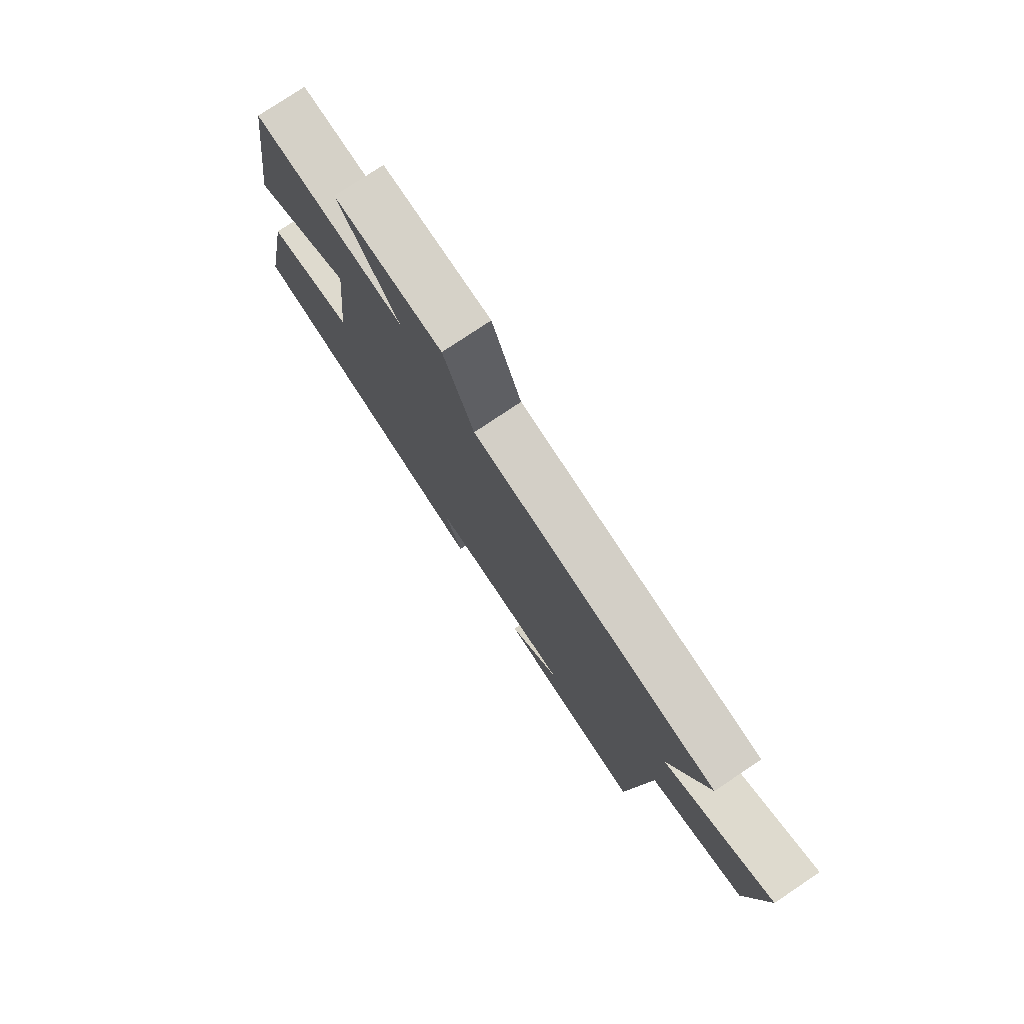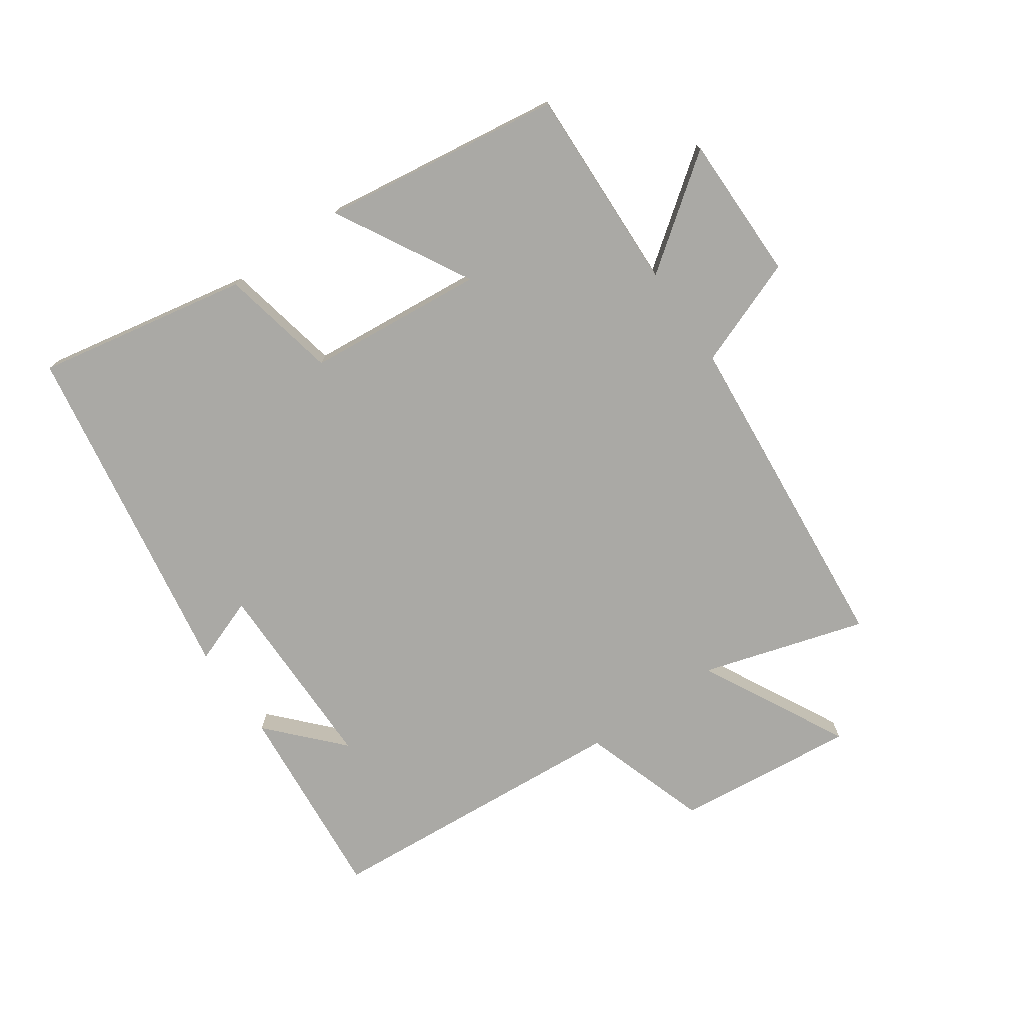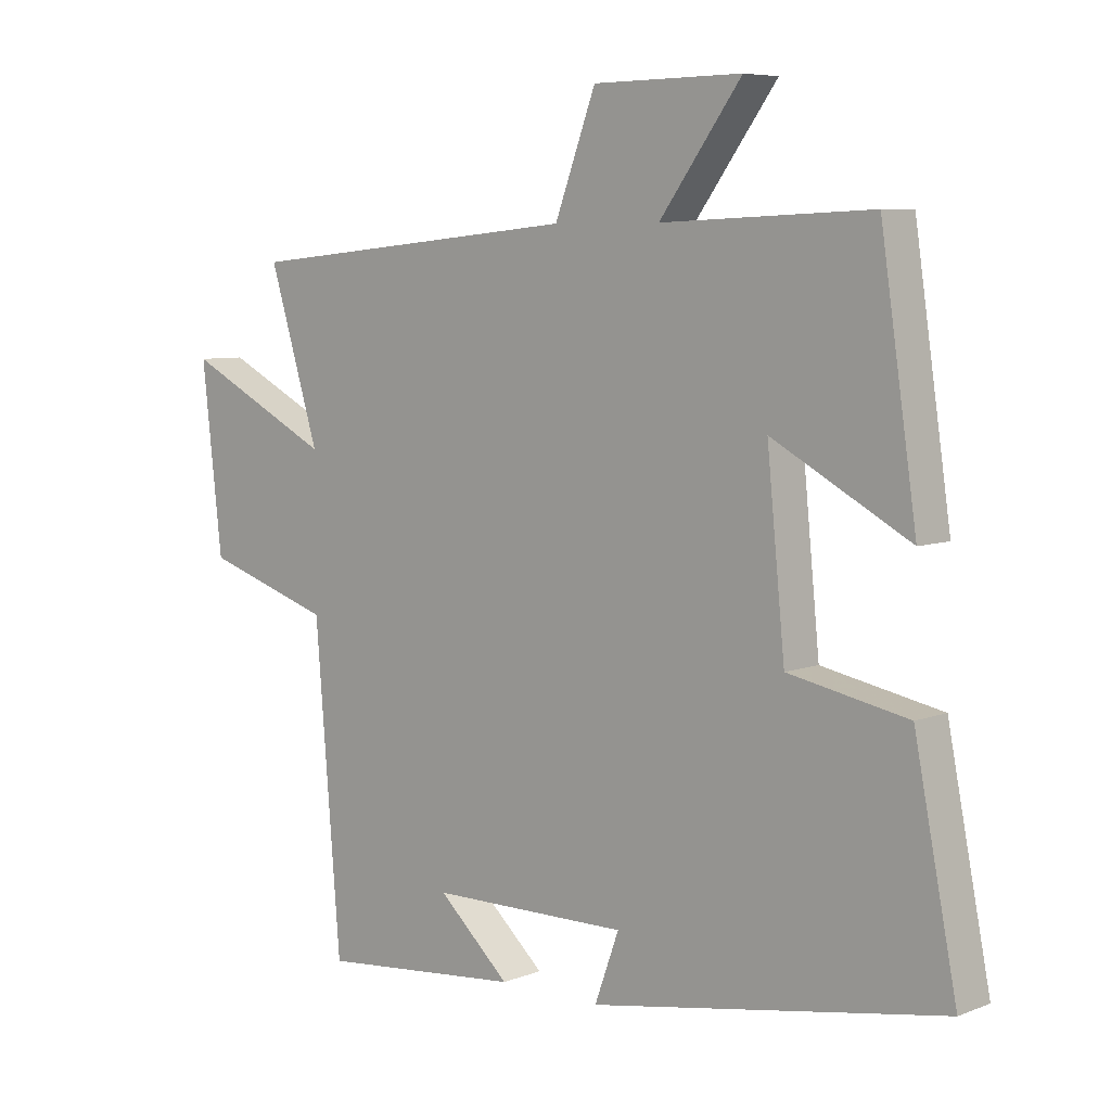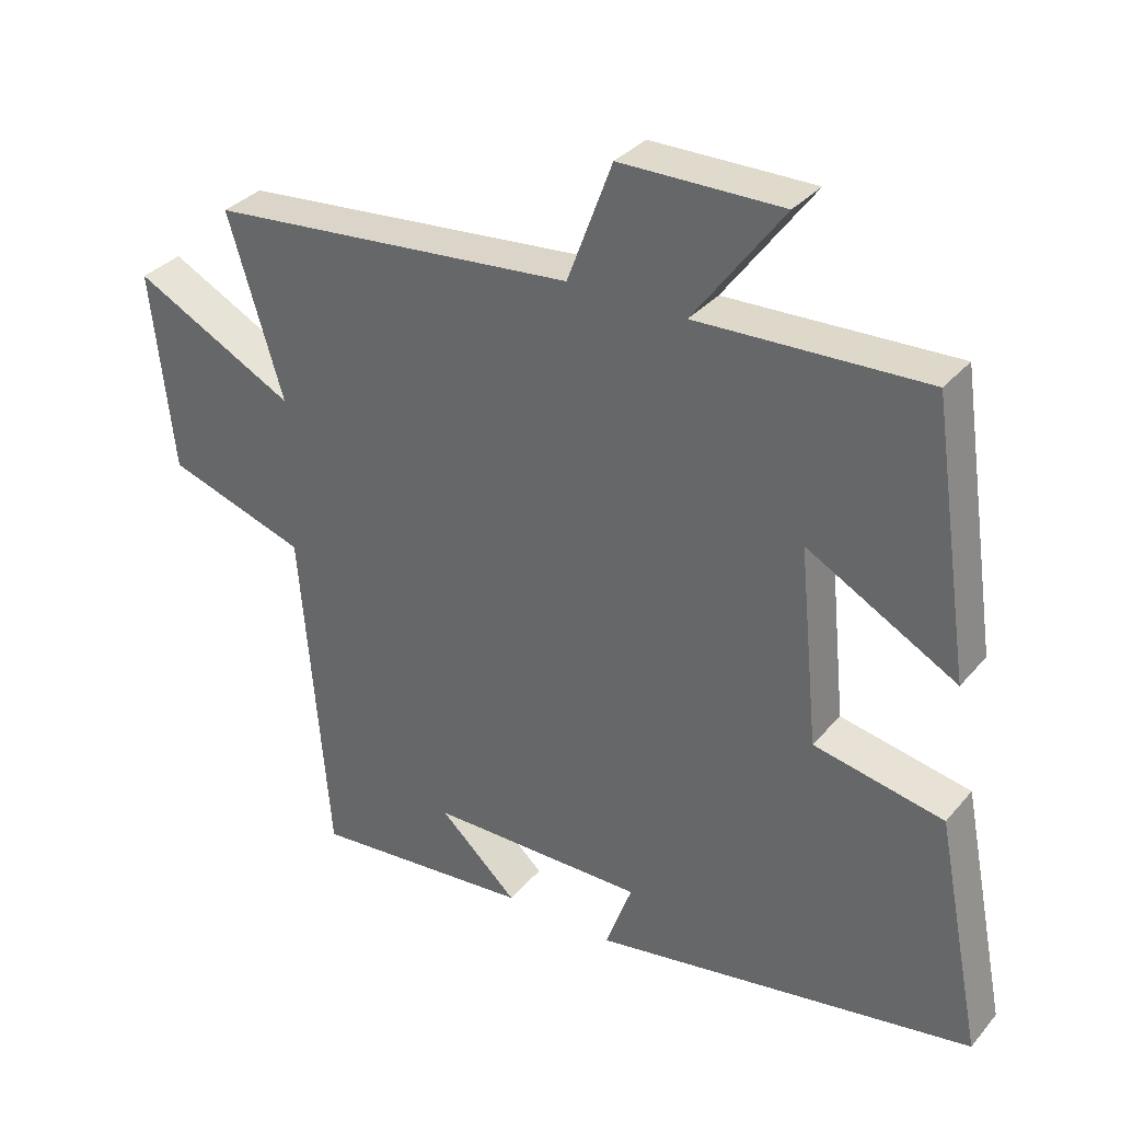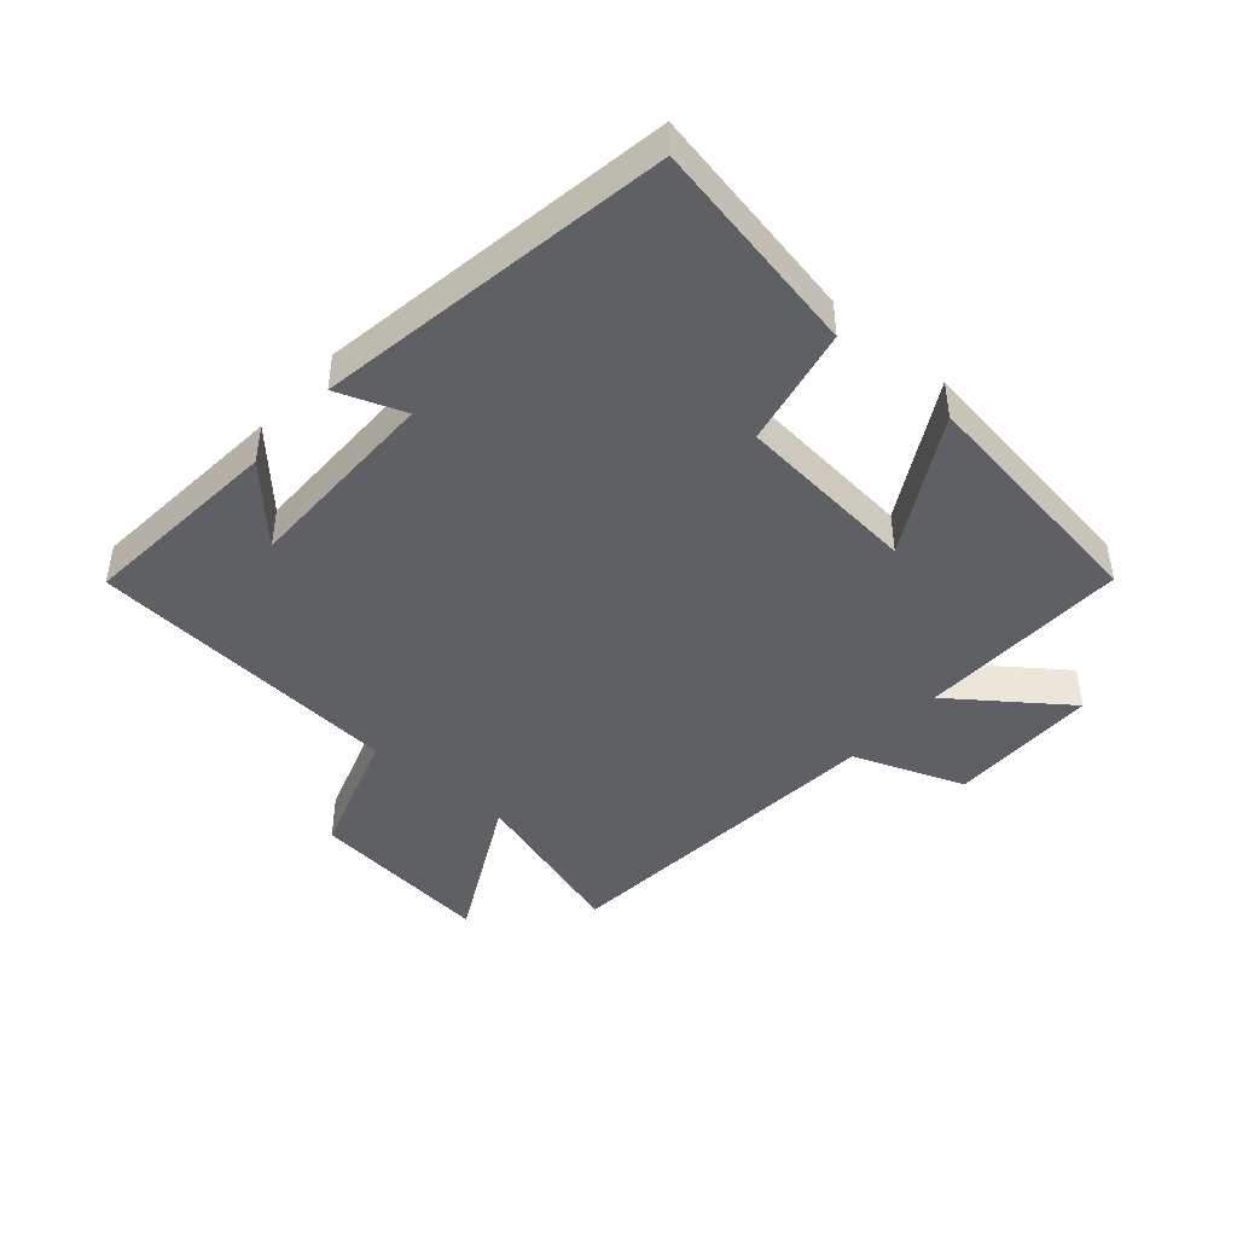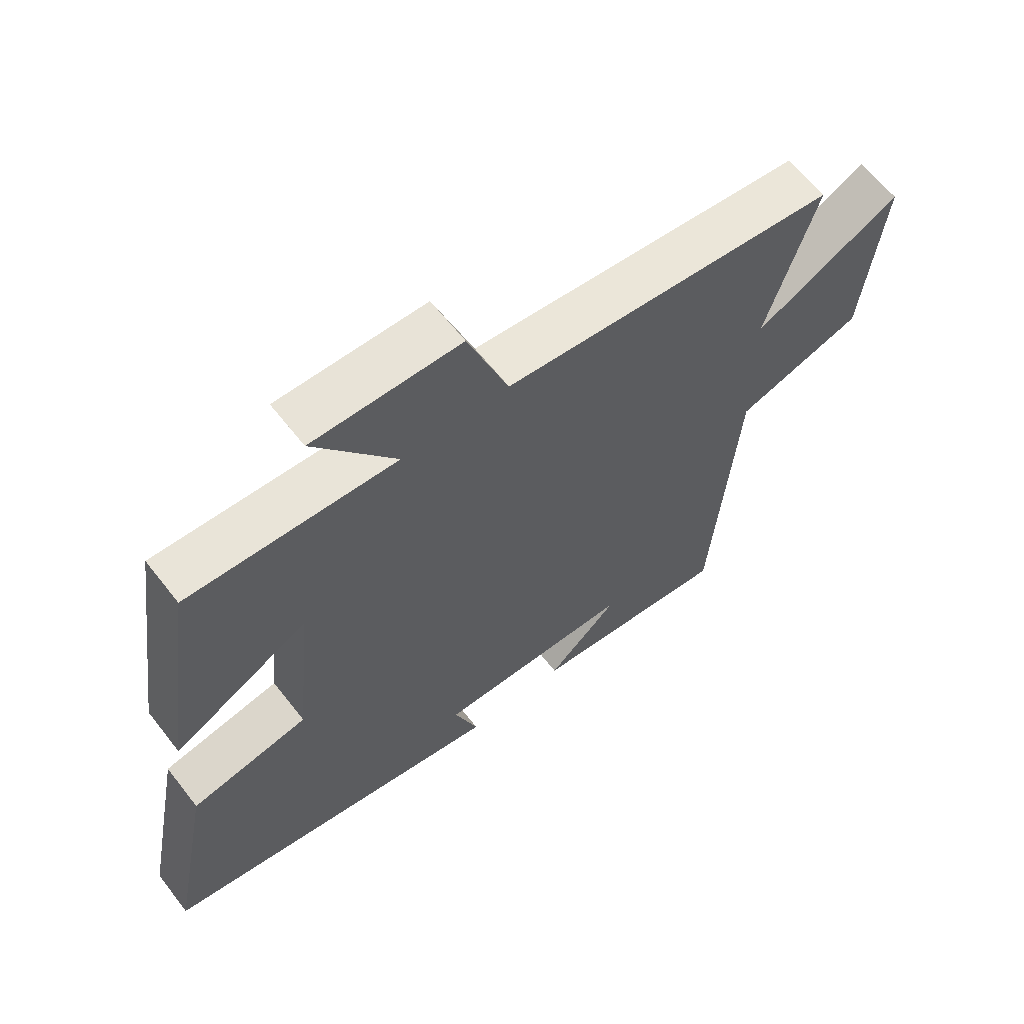
<metadata>
{"format":"obj","ext":"obj","renderer":"f3d","projection":"perspective","resolution":1024,"background":"white","views":[{"elev":77.6,"azim":56.2,"up":"+Z"},{"elev":-75.4,"azim":-54.9,"up":"+Y"},{"elev":6.6,"azim":-138.3,"up":"+Z"},{"elev":33.5,"azim":-146.2,"up":"+Z"},{"elev":-44.5,"azim":-130.7,"up":"+Y"},{"elev":62.4,"azim":-37.9,"up":"+Z"}]}
</metadata>
<code>
v 0.579 0.07 0.45
v 0.5 0.07 0.192
v 0.732 0.07 0.311
v 0.7 0.07 0.025
v 0.5 0.07 -0.04
v 0.46 0.07 -0.529
v 0.143 0.07 -0.5
v 0.255 0.07 -0.397
v -0.055 0.07 -0.395
v -0.017 0.07 -0.5
v -0.566 0.07 -0.407
v -0.5 0.07 -0.071
v -0.314 0.07 -0.034
v -0.286 0.07 0.248
v -0.5 0.07 0.131
v -0.444 0.07 0.513
v -0.117 0.07 0.5
v -0.245 0.07 0.674
v -0.013 0.07 0.672
v 0.051 0.07 0.5
v 0.579 0 0.45
v 0.5 0 0.192
v 0.732 0 0.311
v 0.7 0 0.025
v 0.5 0 -0.04
v 0.46 0 -0.529
v 0.143 0 -0.5
v 0.255 0 -0.397
v -0.055 0 -0.395
v -0.017 0 -0.5
v -0.566 0 -0.407
v -0.5 0 -0.071
v -0.314 0 -0.034
v -0.286 0 0.248
v -0.5 0 0.131
v -0.444 0 0.513
v -0.117 0 0.5
v -0.245 0 0.674
v -0.013 0 0.672
v 0.051 0 0.5
f 17 18 19 20
f 17 20 1 2
f 14 15 16 17
f 13 14 17 2
f 11 12 13
f 10 11 13
f 9 10 13
f 8 9 13 2
f 6 7 8
f 5 6 8 2
f 2 3 4 5
f 40 39 38 37
f 22 21 40 37
f 37 36 35 34
f 22 37 34 33
f 33 32 31
f 33 31 30
f 33 30 29
f 22 33 29 28
f 28 27 26
f 22 28 26 25
f 25 24 23 22
f 1 21 22 2
f 2 22 23 3
f 3 23 24 4
f 4 24 25 5
f 5 25 26 6
f 6 26 27 7
f 7 27 28 8
f 8 28 29 9
f 9 29 30 10
f 10 30 31 11
f 11 31 32 12
f 12 32 33 13
f 13 33 34 14
f 14 34 35 15
f 15 35 36 16
f 16 36 37 17
f 17 37 38 18
f 18 38 39 19
f 19 39 40 20
f 20 40 21 1

</code>
